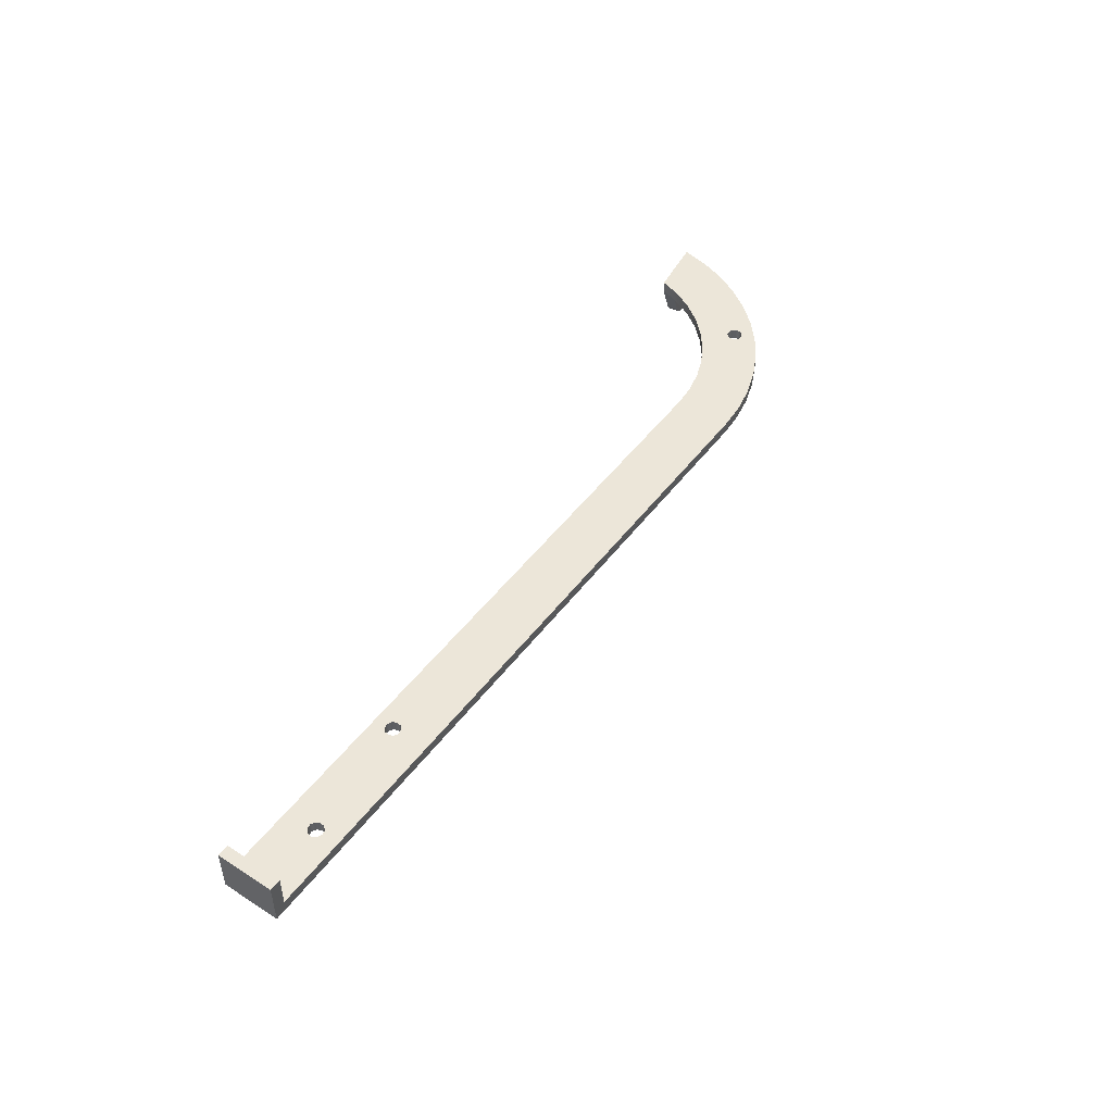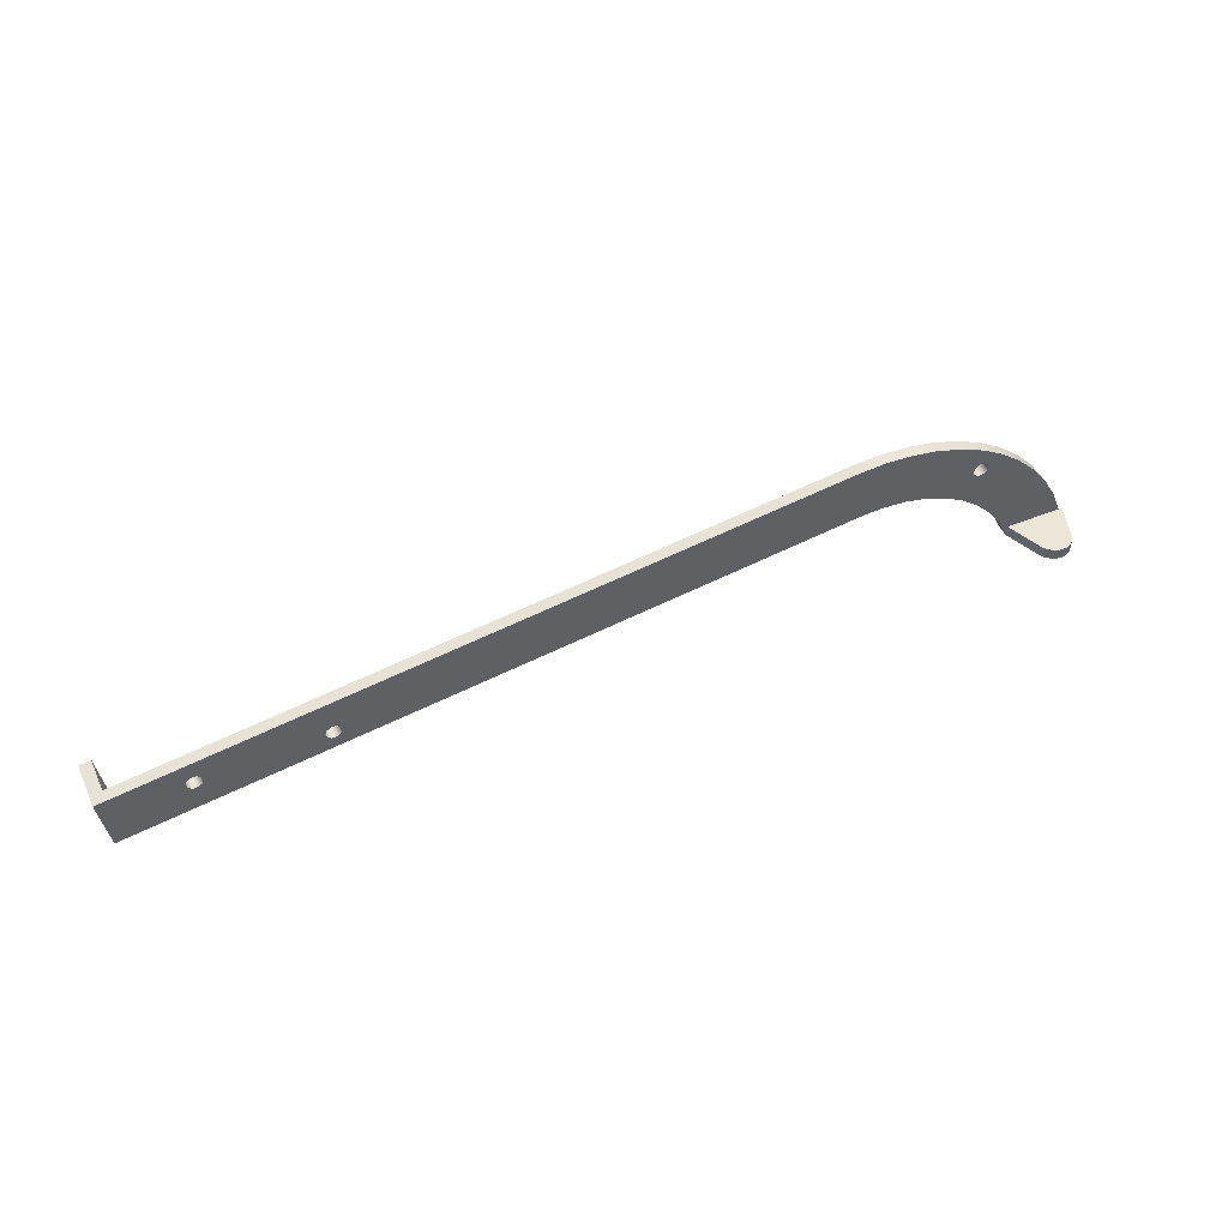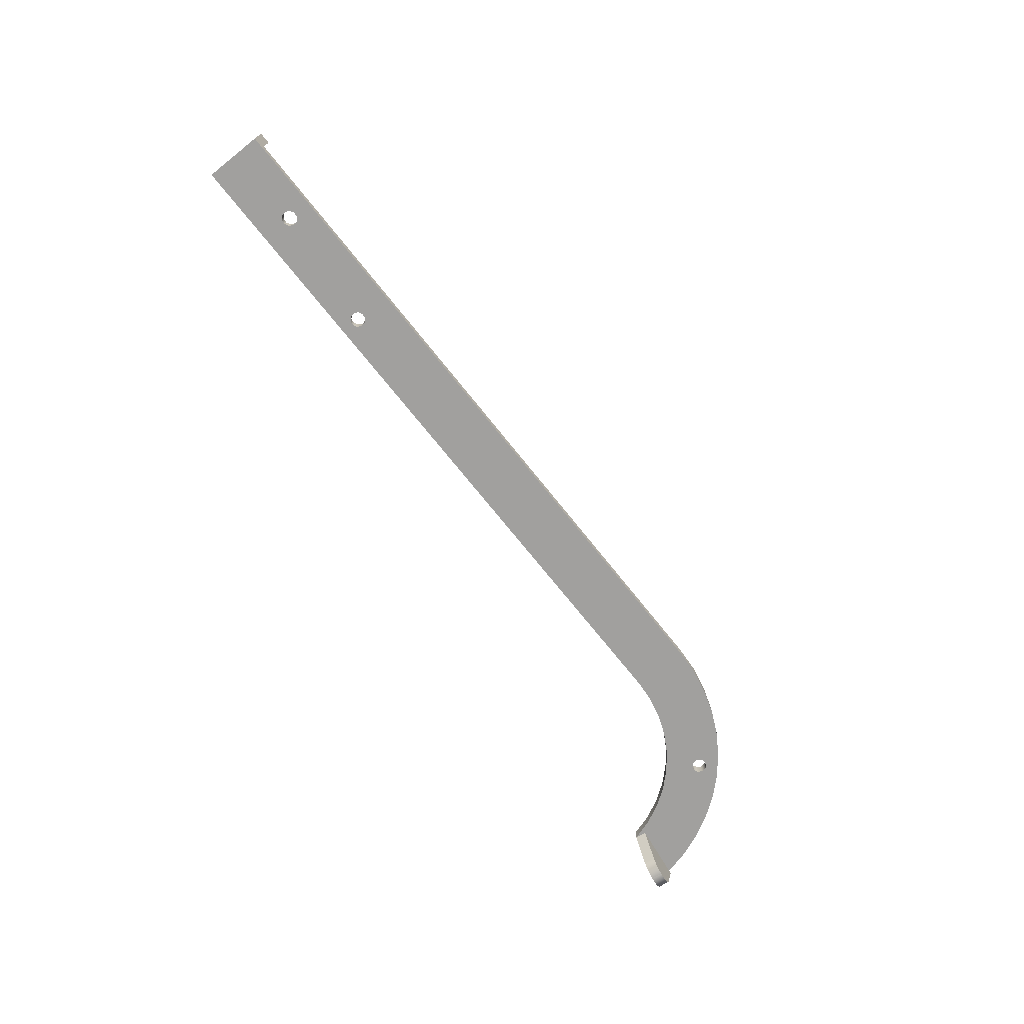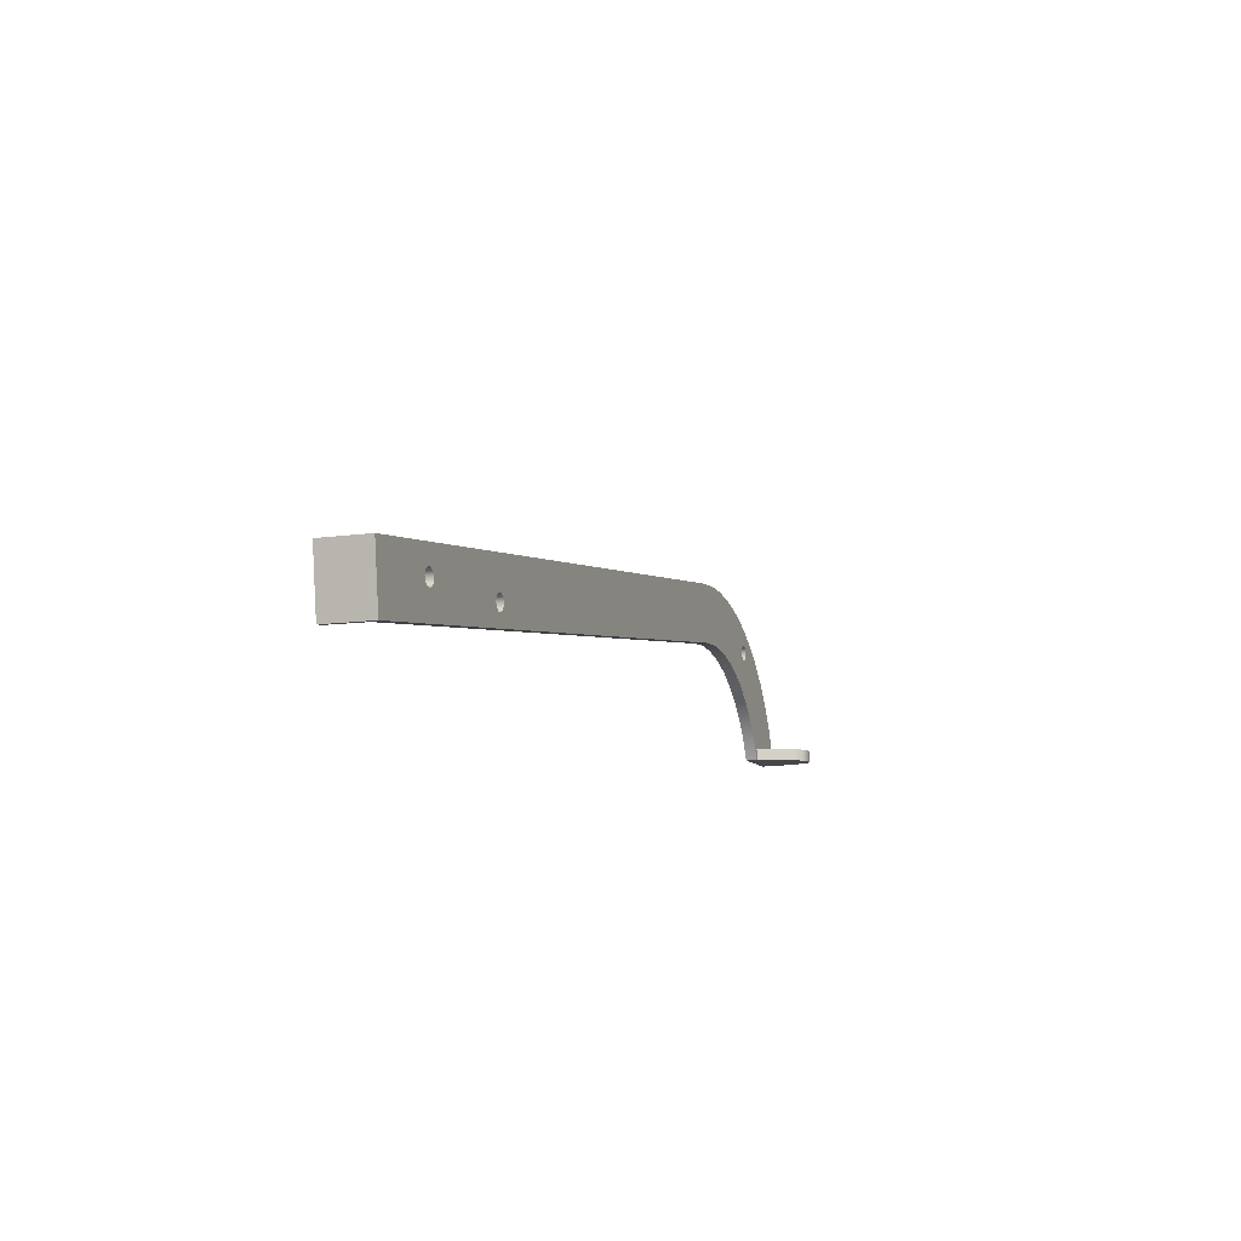
<metadata>
{"format":"obj","ext":"obj","renderer":"f3d","projection":"perspective","resolution":1024,"background":"white","views":[{"elev":48.7,"azim":117.5,"up":"+Z"},{"elev":48.9,"azim":155.9,"up":"+Y"},{"elev":-71.8,"azim":120.6,"up":"+Z"},{"elev":-10.3,"azim":110.2,"up":"+Y"}]}
</metadata>
<code>
v -13 1.098 0.3
v -13.03 1.216 0.3
v -13.13 1.288 0.3
v -13.26 1.288 0.3
v -13.36 1.216 0.3
v -13.4 1.098 0.3
v -13.36 0.9807 0.3
v -13.26 0.908 0.3
v -13.13 0.908 0.3
v -13.03 0.9807 0.3
v -13 1.098 0
v -13.03 0.9807 0
v -13.13 0.908 0
v -13.26 0.908 0
v -13.36 0.9807 0
v -13.4 1.098 0
v -13.36 1.216 0
v -13.26 1.288 0
v -13.13 1.288 0
v -13.03 1.216 0
v -13 1.098 0.3
v -13 1.098 0
v -16.2 1.2 0.3
v -16.24 1.318 0.3
v -16.34 1.39 0.3
v -16.46 1.39 0.3
v -16.56 1.318 0.3
v -16.6 1.2 0.3
v -16.56 1.082 0.3
v -16.46 1.01 0.3
v -16.34 1.01 0.3
v -16.24 1.082 0.3
v -16.2 1.2 0
v -16.24 1.082 0
v -16.34 1.01 0
v -16.46 1.01 0
v -16.56 1.082 0
v -16.6 1.2 0
v -16.56 1.318 0
v -16.46 1.39 0
v -16.34 1.39 0
v -16.24 1.318 0
v -16.2 1.2 0.3
v -16.2 1.2 0
v -32.49 2.736 0.3
v -32.53 2.853 0.3
v -32.63 2.926 0.3
v -32.76 2.926 0.3
v -32.86 2.853 0.3
v -32.89 2.736 0.3
v -32.86 2.618 0.3
v -32.76 2.546 0.3
v -32.63 2.546 0.3
v -32.53 2.618 0.3
v -32.49 2.736 0
v -32.53 2.618 0
v -32.63 2.546 0
v -32.76 2.546 0
v -32.86 2.618 0
v -32.89 2.736 0
v -32.86 2.853 0
v -32.76 2.926 0
v -32.63 2.926 0
v -32.53 2.853 0
v -32.49 2.736 0.3
v -32.49 2.736 0
v -34.2 -0.002911 -0.9
v -34.29 -0.002911 -1.044
v -34.43 -0.002911 -1.148
v -34.59 -0.002911 -1.2
v -34.59 0.2971 -1.2
v -34.43 0.2971 -1.148
v -34.29 0.2971 -1.044
v -34.2 0.2971 -0.9
v -33.81 -0.002911 0
v -34.2 -0.002911 -0.9
v -34.2 0.2971 -0.9
v -33.81 0.2971 0
v -35.38 -0.002911 0
v -35.35 0.09767 0
v -35.32 0.1977 0
v -35.28 0.2971 0
v -35.38 0.2971 0
v -35.1 -0.002911 -0.9
v -35.38 -0.002911 0
v -35.38 0.2971 0
v -35.1 0.2971 -0.9
v -34.59 -0.002911 -1.2
v -34.75 -0.002911 -1.203
v -34.91 -0.002911 -1.148
v -35.03 -0.002911 -1.042
v -35.1 -0.002911 -0.9
v -35.1 0.2971 -0.9
v -35.03 0.2971 -1.042
v -34.91 0.2971 -1.148
v -34.75 0.2971 -1.203
v -34.59 0.2971 -1.2
v -34.59 0.2971 -1.2
v -34.75 0.2971 -1.203
v -34.91 0.2971 -1.148
v -35.03 0.2971 -1.042
v -35.1 0.2971 -0.9
v -35.38 0.2971 0
v -35.28 0.2971 0
v -33.81 0.2971 0
v -34.2 0.2971 -0.9
v -34.29 0.2971 -1.044
v -34.43 0.2971 -1.148
v -11.29 1.486 1.2
v -11.5 -2.22e-16 1.2
v -11.2 -0.04127 1.2
v -11 1.444 1.2
v -11.2 -0.04127 1.2
v -11.2 -0.04127 0
v -11 1.444 0
v -11 1.444 1.2
v -11.29 1.486 0.3
v -11.5 0 0.3
v -11.5 -2.22e-16 1.2
v -11.29 1.486 1.2
v -33.81 -0.002911 0
v -33.55 0.5328 0
v -33.21 1.024 0
v -32.81 1.461 0
v -32.34 1.833 0
v -31.82 2.132 0
v -31.27 2.352 0
v -30.69 2.489 0
v -30.1 2.538 0
v -29.5 2.5 0
v -29.5 2.5 0.3
v -30.1 2.538 0.3
v -30.69 2.489 0.3
v -31.27 2.352 0.3
v -31.82 2.132 0.3
v -32.34 1.833 0.3
v -32.81 1.461 0.3
v -33.21 1.024 0.3
v -33.55 0.5328 0.3
v -33.81 -0.002911 0.3
v -33.81 -0.002911 0
v -33.81 -0.002911 0.3
v -35.38 -0.002911 0.3
v -35.38 -0.002911 0
v -35.1 -0.002911 -0.9
v -35.03 -0.002911 -1.042
v -34.91 -0.002911 -1.148
v -34.75 -0.002911 -1.203
v -34.59 -0.002911 -1.2
v -34.43 -0.002911 -1.148
v -34.29 -0.002911 -1.044
v -34.2 -0.002911 -0.9
v -29.29 3.986 0
v -29.98 4.038 0
v -30.68 4.003 0
v -31.36 3.882 0
v -32.02 3.677 0
v -32.65 3.39 0
v -33.24 3.027 0
v -33.78 2.593 0
v -34.26 2.094 0
v -34.68 1.54 0
v -35.02 0.9374 0
v -35.28 0.2971 0
v -35.32 0.1977 0
v -35.35 0.09767 0
v -35.38 -0.002911 0
v -35.38 -0.002911 0.3
v -35.14 0.6777 0.3
v -34.81 1.321 0.3
v -34.41 1.917 0.3
v -33.93 2.455 0.3
v -33.38 2.926 0.3
v -32.78 3.321 0.3
v -32.13 3.635 0.3
v -31.44 3.861 0.3
v -30.73 3.996 0.3
v -30.01 4.038 0.3
v -29.29 3.986 0.3
v -11 1.444 0
v -29.29 3.986 0
v -29.29 3.986 0.3
v -11.29 1.486 0.3
v -11.29 1.486 1.2
v -11 1.444 1.2
v -29.5 2.5 0
v -11.2 -0.04127 0
v -11.2 -0.04127 1.2
v -11.5 -2.22e-16 1.2
v -11.5 0 0.3
v -29.5 2.5 0.3
v -13 1.098 0.3
v -13.03 0.9807 0.3
v -13.13 0.908 0.3
v -13.26 0.908 0.3
v -13.36 0.9807 0.3
v -13.4 1.098 0.3
v -13.36 1.216 0.3
v -13.26 1.288 0.3
v -13.13 1.288 0.3
v -13.03 1.216 0.3
v -16.2 1.2 0.3
v -16.24 1.082 0.3
v -16.34 1.01 0.3
v -16.46 1.01 0.3
v -16.56 1.082 0.3
v -16.6 1.2 0.3
v -16.56 1.318 0.3
v -16.46 1.39 0.3
v -16.34 1.39 0.3
v -16.24 1.318 0.3
v -32.49 2.736 0.3
v -32.53 2.618 0.3
v -32.63 2.546 0.3
v -32.76 2.546 0.3
v -32.86 2.618 0.3
v -32.89 2.736 0.3
v -32.86 2.853 0.3
v -32.76 2.926 0.3
v -32.63 2.926 0.3
v -32.53 2.853 0.3
v -29.5 2.5 0.3
v -11.5 0 0.3
v -11.29 1.486 0.3
v -29.29 3.986 0.3
v -30.01 4.038 0.3
v -30.73 3.996 0.3
v -31.44 3.861 0.3
v -32.13 3.635 0.3
v -32.78 3.321 0.3
v -33.38 2.926 0.3
v -33.93 2.455 0.3
v -34.41 1.917 0.3
v -34.81 1.321 0.3
v -35.14 0.6777 0.3
v -35.38 -0.002911 0.3
v -33.81 -0.002911 0.3
v -33.55 0.5328 0.3
v -33.21 1.024 0.3
v -32.81 1.461 0.3
v -32.34 1.833 0.3
v -31.82 2.132 0.3
v -31.27 2.352 0.3
v -30.69 2.489 0.3
v -30.1 2.538 0.3
v -13 1.098 0
v -13.03 1.216 0
v -13.13 1.288 0
v -13.26 1.288 0
v -13.36 1.216 0
v -13.4 1.098 0
v -13.36 0.9807 0
v -13.26 0.908 0
v -13.13 0.908 0
v -13.03 0.9807 0
v -16.2 1.2 0
v -16.24 1.318 0
v -16.34 1.39 0
v -16.46 1.39 0
v -16.56 1.318 0
v -16.6 1.2 0
v -16.56 1.082 0
v -16.46 1.01 0
v -16.34 1.01 0
v -16.24 1.082 0
v -32.49 2.736 0
v -32.53 2.853 0
v -32.63 2.926 0
v -32.76 2.926 0
v -32.86 2.853 0
v -32.89 2.736 0
v -32.86 2.618 0
v -32.76 2.546 0
v -32.63 2.546 0
v -32.53 2.618 0
v -33.81 0.2971 0
v -35.28 0.2971 0
v -35.02 0.9374 0
v -34.68 1.54 0
v -34.26 2.094 0
v -33.78 2.593 0
v -33.24 3.027 0
v -32.65 3.39 0
v -32.02 3.677 0
v -31.36 3.882 0
v -30.68 4.003 0
v -29.98 4.038 0
v -29.29 3.986 0
v -11 1.444 0
v -11.2 -0.04127 0
v -29.5 2.5 0
v -30.1 2.538 0
v -30.69 2.489 0
v -31.27 2.352 0
v -31.82 2.132 0
v -32.34 1.833 0
v -32.81 1.461 0
v -33.21 1.024 0
v -33.55 0.5328 0
v -33.81 -0.002911 0
g 77f49fda-e2b0-11ea-82c6-54bf646e7e1f
f 2 20 1
f 1 20 22
f 21 11 10
f 10 11 12
f 10 12 13
f 2 3 20
f 20 3 19
f 19 3 4
f 19 4 18
f 18 4 5
f 18 5 17
f 17 5 6
f 17 6 16
f 16 6 7
f 16 7 15
f 15 7 8
f 15 8 14
f 14 8 9
f 14 9 13
f 13 9 10
g 77f5ff88-e2b0-11ea-b023-54bf646e7e1f
f 24 42 23
f 23 42 44
f 43 33 32
f 32 33 34
f 32 34 35
f 24 25 42
f 42 25 41
f 41 25 26
f 41 26 40
f 40 26 27
f 40 27 39
f 39 27 28
f 39 28 38
f 38 28 29
f 38 29 37
f 37 29 30
f 37 30 36
f 36 30 31
f 36 31 35
f 35 31 32
g 77f75eec-e2b0-11ea-9215-54bf646e7e1f
f 46 64 45
f 45 64 66
f 65 55 54
f 54 55 56
f 54 56 57
f 46 47 64
f 64 47 63
f 63 47 48
f 63 48 62
f 62 48 49
f 62 49 61
f 61 49 50
f 61 50 60
f 60 50 51
f 60 51 59
f 59 51 52
f 59 52 58
f 58 52 53
f 58 53 57
f 57 53 54
g 777cd8a4-e2b0-11ea-becc-54bf646e7e1f
f 74 67 73
f 73 67 68
f 73 68 72
f 72 68 69
f 72 69 71
f 71 69 70
g 777e865a-e2b0-11ea-acac-54bf646e7e1f
f 75 76 78
f 78 76 77
g 777fe5fa-e2b0-11ea-9e37-54bf646e7e1f
f 79 80 83
f 83 80 81
f 83 81 82
g 77816cbe-e2b0-11ea-a6f5-54bf646e7e1f
f 84 85 87
f 87 85 86
g 7782a514-e2b0-11ea-82eb-54bf646e7e1f
f 97 88 96
f 96 88 89
f 96 89 95
f 95 89 90
f 95 90 94
f 94 90 91
f 94 91 93
f 93 91 92
g 7783dde2-e2b0-11ea-86f1-54bf646e7e1f
f 99 100 98
f 98 100 101
f 98 101 102
f 103 104 102
f 102 104 106
f 102 106 107
f 104 105 106
f 107 108 102
f 102 108 98
g 7701410c-e2b0-11ea-978f-54bf646e7e1f
f 109 110 112
f 112 110 111
g 77033cec-e2b0-11ea-b01c-54bf646e7e1f
f 113 114 116
f 116 114 115
g 770538ba-e2b0-11ea-a5df-54bf646e7e1f
f 118 119 117
f 117 119 120
g 76722190-e2b0-11ea-9449-54bf646e7e1f
f 140 121 139
f 139 121 122
f 139 122 138
f 138 122 123
f 138 123 137
f 137 123 124
f 137 124 136
f 136 124 125
f 136 125 135
f 135 125 126
f 135 126 134
f 134 126 127
f 134 127 133
f 133 127 128
f 133 128 132
f 132 128 129
f 132 129 131
f 131 129 130
g 7675cb12-e2b0-11ea-a69a-54bf646e7e1f
f 142 143 141
f 141 143 144
f 141 144 152
f 152 144 145
f 152 145 151
f 151 145 150
f 150 145 149
f 149 145 148
f 148 145 147
f 147 145 146
g 76772a90-e2b0-11ea-a5cf-54bf646e7e1f
f 153 154 179
f 179 154 178
f 178 154 155
f 178 155 177
f 177 155 156
f 177 156 176
f 176 156 157
f 176 157 175
f 175 157 158
f 175 158 174
f 174 158 159
f 174 159 173
f 173 159 160
f 173 160 172
f 172 160 161
f 172 161 171
f 171 161 162
f 171 162 170
f 170 162 163
f 170 163 169
f 169 163 164
f 169 164 168
f 168 164 165
f 168 165 166
f 166 167 168
g 767814f8-e2b0-11ea-ad07-54bf646e7e1f
f 185 180 183
f 183 180 181
f 183 181 182
f 183 184 185
g 7679c2ba-e2b0-11ea-9f15-54bf646e7e1f
f 191 186 190
f 190 186 187
f 190 187 188
f 188 189 190
g 767a860c-e2b0-11ea-9a75-54bf646e7e1f
f 201 192 224
f 224 192 193
f 224 193 223
f 223 193 194
f 223 194 195
f 223 195 204
f 204 195 196
f 204 196 203
f 203 196 197
f 203 197 202
f 202 197 198
f 202 198 211
f 211 198 199
f 211 199 210
f 210 199 224
f 210 224 225
f 199 200 224
f 224 200 201
f 204 205 223
f 223 205 222
f 222 205 206
f 222 206 207
f 207 208 222
f 222 208 209
f 222 209 225
f 225 209 210
f 213 244 212
f 212 244 245
f 212 245 221
f 221 245 220
f 220 245 230
f 220 230 219
f 219 230 231
f 219 231 218
f 218 231 217
f 217 231 232
f 217 232 216
f 216 232 215
f 215 232 242
f 215 242 214
f 214 242 243
f 214 243 244
f 213 214 244
f 226 227 225
f 225 227 228
f 225 228 229
f 225 229 245
f 245 229 230
f 232 233 242
f 242 233 241
f 241 233 240
f 240 233 234
f 240 234 239
f 239 234 235
f 239 235 238
f 238 235 236
f 238 236 237
f 245 222 225
g 767c3398-e2b0-11ea-aa47-54bf646e7e1f
f 255 246 289
f 289 246 247
f 289 247 248
f 248 249 289
f 289 249 258
f 289 258 288
f 288 258 259
f 288 259 291
f 291 259 260
f 291 260 261
f 258 249 257
f 257 249 250
f 257 250 256
f 256 250 251
f 256 251 265
f 265 251 252
f 265 252 264
f 264 252 253
f 264 253 290
f 290 253 254
f 290 254 289
f 289 254 255
f 261 262 291
f 291 262 263
f 291 263 290
f 290 263 264
f 267 292 266
f 266 292 293
f 266 293 275
f 275 293 274
f 274 293 294
f 274 294 295
f 267 268 292
f 292 268 283
f 292 283 288
f 288 283 284
f 288 284 285
f 283 268 282
f 282 268 269
f 282 269 270
f 282 270 281
f 281 270 271
f 281 271 272
f 272 273 281
f 281 273 280
f 280 273 295
f 280 295 296
f 273 274 295
f 300 276 299
f 299 276 277
f 299 277 278
f 299 278 298
f 298 278 279
f 298 279 297
f 297 279 296
f 296 279 280
f 285 286 288
f 288 286 287
f 291 292 288

</code>
